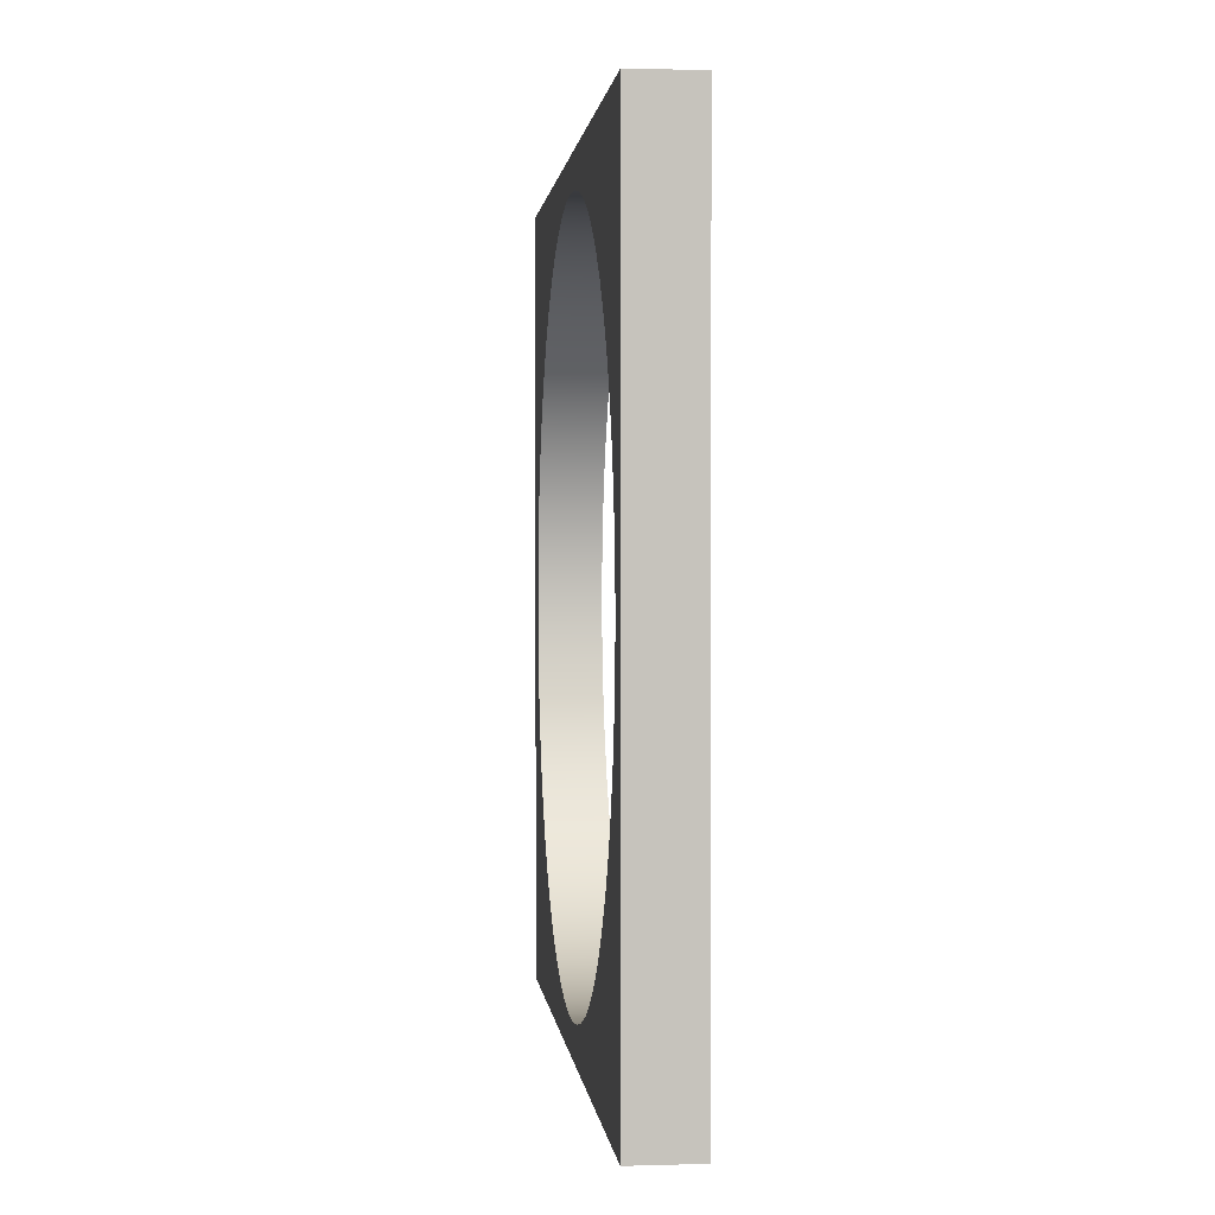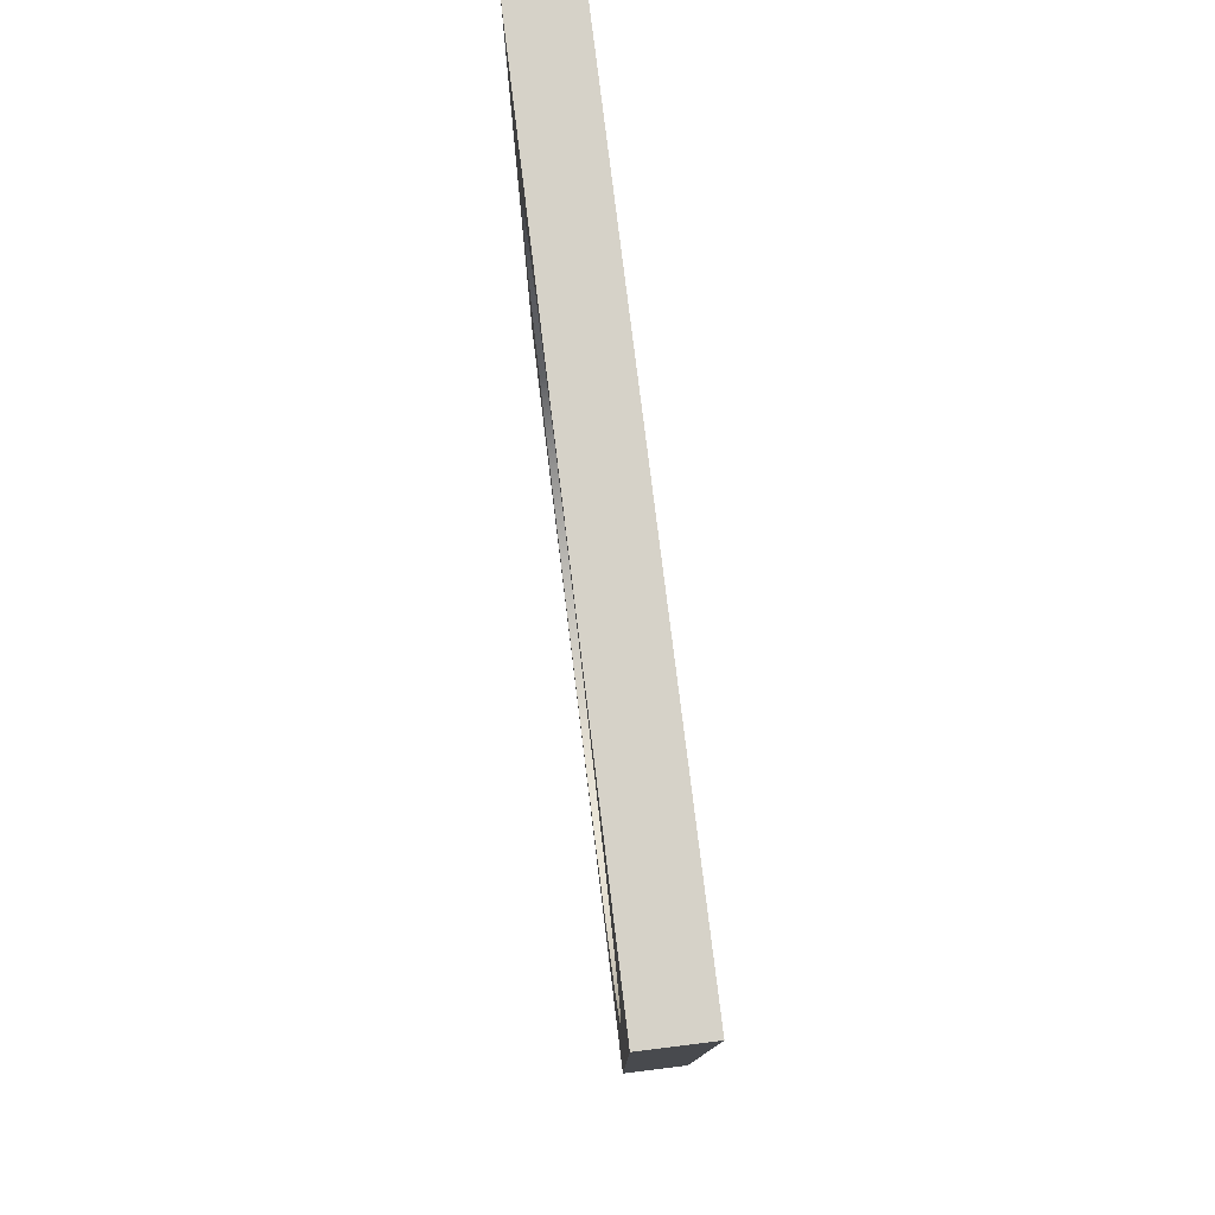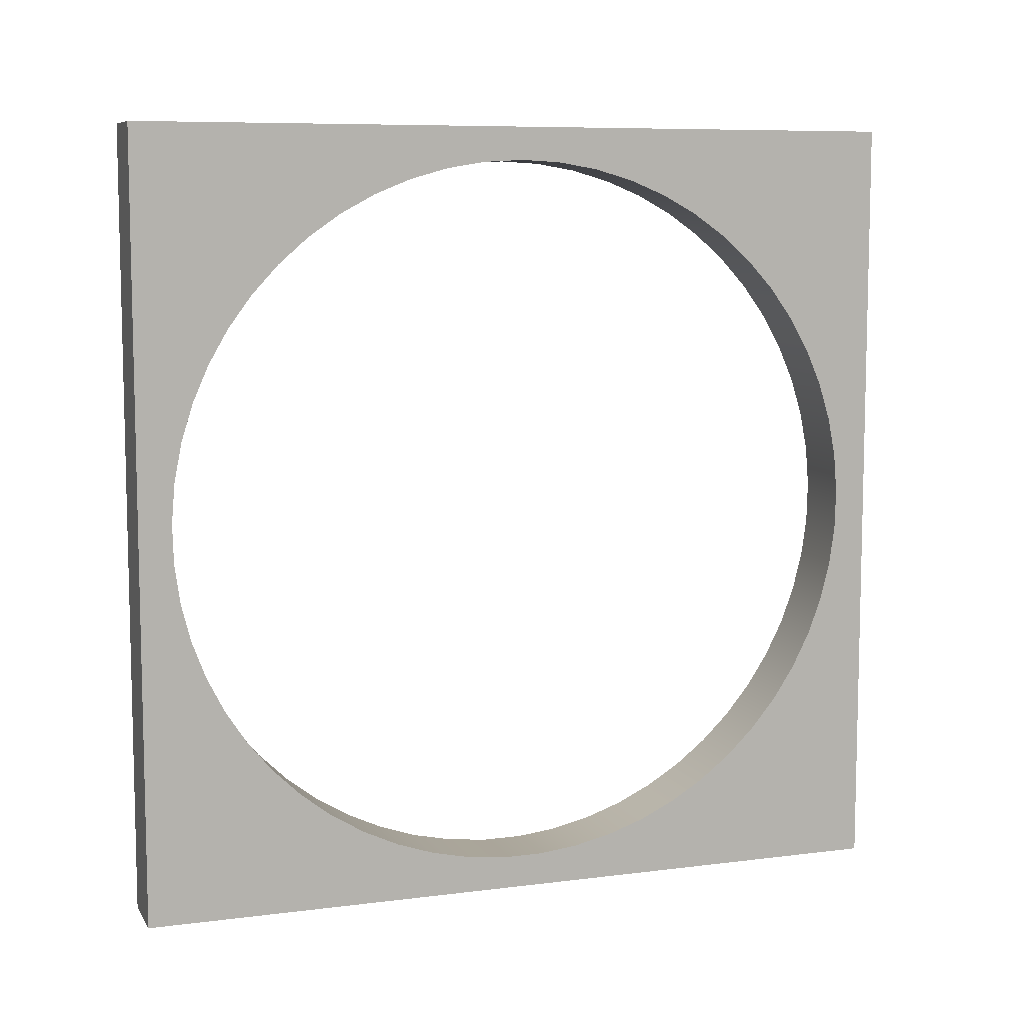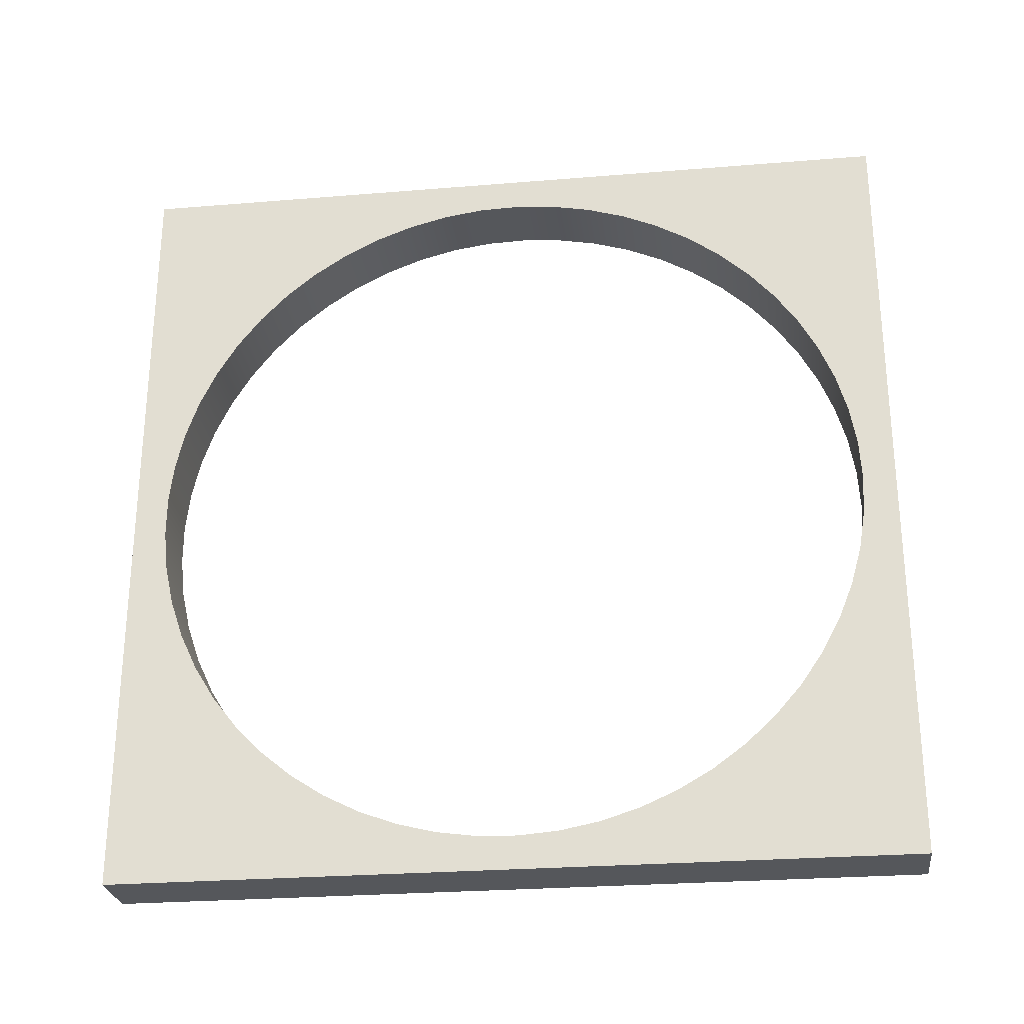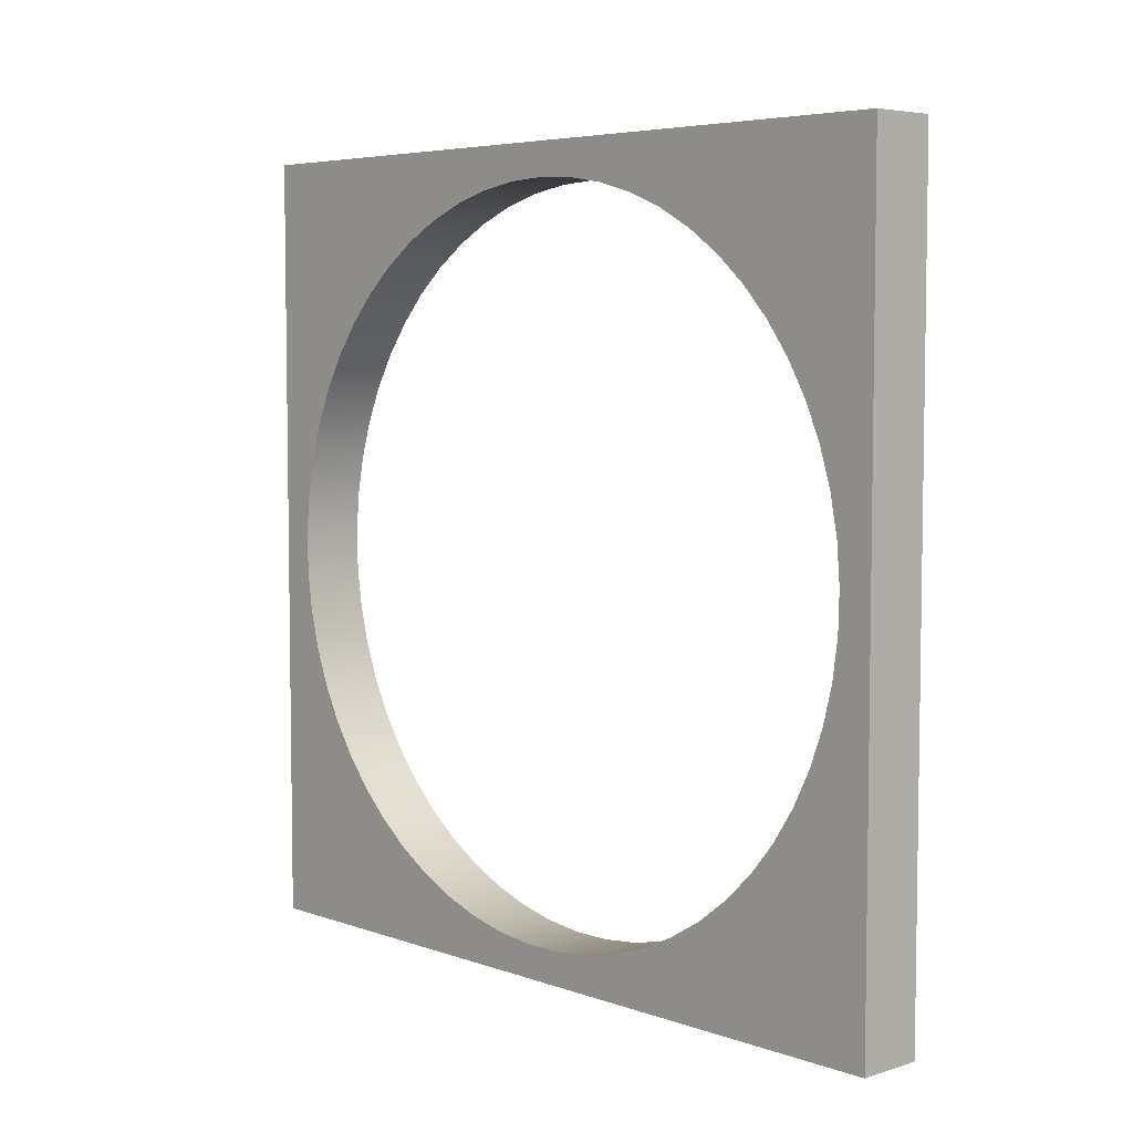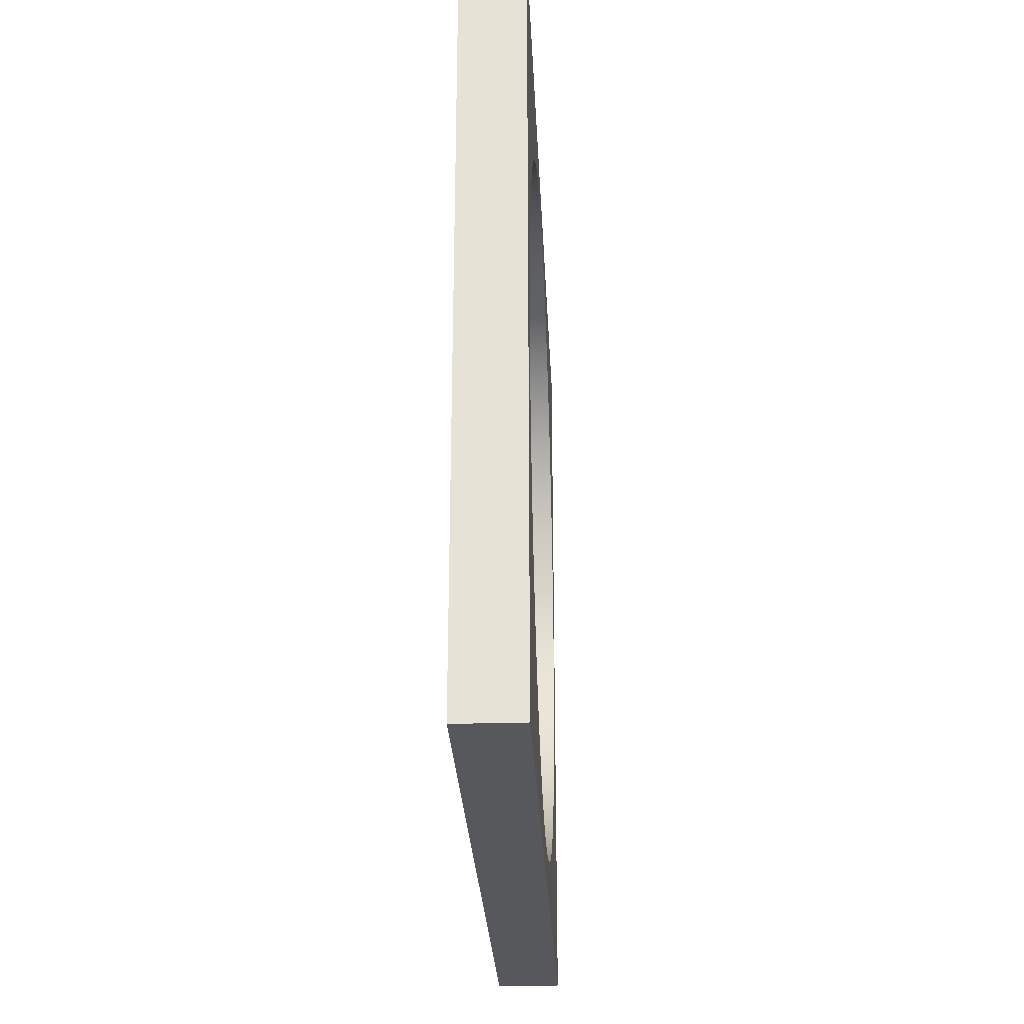
<metadata>
{"format":"obj","ext":"obj","renderer":"f3d","projection":"perspective","resolution":1024,"background":"white","views":[{"elev":1.3,"azim":-6.1,"up":"+Y"},{"elev":78.2,"azim":-7.0,"up":"+Y"},{"elev":8.2,"azim":70.6,"up":"+Y"},{"elev":-26.8,"azim":97.3,"up":"+Z"},{"elev":5.5,"azim":136.8,"up":"+Y"},{"elev":-27.7,"azim":-177.3,"up":"+Y"}]}
</metadata>
<code>
g Solid1
v 0 -60 -60
v 0 -60 60
v 0 -54.92 -3.03
v 0 -54.92 3.03
v 0 -54.25 -9.053
v 0 -54.25 9.053
v 0 -52.92 -14.97
v 0 -52.92 14.97
v 0 -50.96 -20.7
v 0 -50.96 20.7
v 0 -48.37 -26.18
v 0 -48.37 26.18
v 0 -45.2 -31.34
v 0 -45.2 31.34
v 0 -41.48 -36.12
v 0 -41.48 36.12
v 0 -37.25 -40.46
v 0 -37.25 40.46
v 0 -32.57 -44.32
v 0 -32.57 44.32
v 0 -27.5 -47.63
v 0 -27.5 47.63
v 0 -22.09 -50.37
v 0 -22.09 50.37
v 0 -16.42 -52.49
v 0 -16.42 52.49
v 0 -10.54 -53.98
v 0 -10.54 53.98
v 0 -4.542 -54.81
v 0 -4.542 54.81
v 0 1.515 -54.98
v 0 1.515 54.98
v 0 7.554 -54.48
v 0 7.554 54.48
v 0 13.5 -53.32
v 0 13.5 53.32
v 0 19.29 -51.51
v 0 19.29 51.51
v 0 24.83 -49.07
v 0 24.83 49.07
v 0 30.08 -46.04
v 0 30.08 46.04
v 0 34.96 -42.46
v 0 34.96 42.46
v 0 39.42 -38.35
v 0 39.42 38.35
v 0 43.4 -33.78
v 0 43.4 33.78
v 0 46.86 -28.8
v 0 46.86 28.8
v 0 49.74 -23.47
v 0 49.74 23.47
v 0 52.02 -17.86
v 0 52.02 17.86
v 0 53.67 -12.03
v 0 53.67 12.03
v 0 54.67 -6.05
v 0 54.67 6.05
v 0 55 0
v 0 60 -60
v 0 60 60
v 10 -60 -60
v 10 -60 60
v 10 -54.92 -3.03
v 10 -54.92 3.03
v 10 -54.25 -9.053
v 10 -54.25 9.053
v 10 -52.92 -14.97
v 10 -52.92 14.97
v 10 -50.96 -20.7
v 10 -50.96 20.7
v 10 -48.37 -26.18
v 10 -48.37 26.18
v 10 -45.2 -31.34
v 10 -45.2 31.34
v 10 -41.48 -36.12
v 10 -41.48 36.12
v 10 -37.25 -40.46
v 10 -37.25 40.46
v 10 -32.57 -44.32
v 10 -32.57 44.32
v 10 -27.5 -47.63
v 10 -27.5 47.63
v 10 -22.09 -50.37
v 10 -22.09 50.37
v 10 -16.42 -52.49
v 10 -16.42 52.49
v 10 -10.54 -53.98
v 10 -10.54 53.98
v 10 -4.542 -54.81
v 10 -4.542 54.81
v 10 1.515 -54.98
v 10 1.515 54.98
v 10 7.554 -54.48
v 10 7.554 54.48
v 10 13.5 -53.32
v 10 13.5 53.32
v 10 19.29 -51.51
v 10 19.29 51.51
v 10 24.83 -49.07
v 10 24.83 49.07
v 10 30.08 -46.04
v 10 30.08 46.04
v 10 34.96 -42.46
v 10 34.96 42.46
v 10 39.42 -38.35
v 10 39.42 38.35
v 10 43.4 -33.78
v 10 43.4 33.78
v 10 46.86 -28.8
v 10 46.86 28.8
v 10 49.74 -23.47
v 10 49.74 23.47
v 10 52.02 -17.86
v 10 52.02 17.86
v 10 53.67 -12.03
v 10 53.67 12.03
v 10 54.67 -6.05
v 10 54.67 6.05
v 10 55 0
v 10 60 -60
v 10 60 60
f 119 58 120
f 120 58 59
f 120 59 118
f 118 59 57
f 118 57 116
f 116 57 55
f 116 55 114
f 114 55 53
f 114 53 112
f 112 53 51
f 112 51 110
f 110 51 49
f 110 49 108
f 108 49 47
f 108 47 106
f 106 47 45
f 106 45 104
f 104 45 43
f 104 43 102
f 102 43 41
f 102 41 100
f 100 41 39
f 100 39 98
f 98 39 37
f 98 37 96
f 96 37 35
f 96 35 94
f 94 35 33
f 94 33 92
f 92 33 31
f 92 31 90
f 90 31 29
f 90 29 88
f 88 29 27
f 88 27 86
f 86 27 25
f 86 25 84
f 84 25 23
f 84 23 82
f 82 23 21
f 82 21 80
f 80 21 19
f 80 19 78
f 78 19 17
f 78 17 76
f 76 17 15
f 76 15 74
f 74 15 13
f 74 13 72
f 72 13 11
f 72 11 70
f 70 11 9
f 70 9 68
f 68 9 7
f 68 7 66
f 66 7 5
f 66 5 64
f 64 5 3
f 64 3 65
f 65 3 4
f 65 4 67
f 67 4 6
f 67 6 69
f 69 6 8
f 69 8 71
f 71 8 10
f 71 10 73
f 73 10 12
f 73 12 75
f 75 12 14
f 75 14 77
f 77 14 16
f 77 16 79
f 79 16 18
f 79 18 81
f 81 18 20
f 81 20 83
f 83 20 22
f 83 22 85
f 85 22 24
f 85 24 87
f 87 24 26
f 87 26 89
f 89 26 28
f 89 28 91
f 91 28 30
f 91 30 93
f 93 30 32
f 93 32 95
f 95 32 34
f 95 34 97
f 97 34 36
f 97 36 99
f 99 36 38
f 99 38 101
f 101 38 40
f 101 40 103
f 103 40 42
f 103 42 105
f 105 42 44
f 105 44 107
f 107 44 46
f 107 46 109
f 109 46 48
f 109 48 111
f 111 48 50
f 111 50 113
f 113 50 52
f 113 52 115
f 115 52 54
f 115 54 117
f 117 54 56
f 117 56 119
f 119 56 58
f 61 2 122
f 122 2 63
f 60 61 121
f 121 61 122
f 1 60 62
f 62 60 121
f 2 1 63
f 63 1 62
f 62 65 63
f 63 65 67
f 63 67 69
f 121 92 62
f 62 92 90
f 62 90 88
f 122 120 121
f 121 120 118
f 121 118 116
f 63 93 122
f 122 93 95
f 122 95 97
f 116 114 121
f 121 114 112
f 121 112 110
f 110 108 121
f 121 108 106
f 121 106 104
f 104 102 121
f 121 102 100
f 121 100 98
f 98 96 121
f 121 96 94
f 121 94 92
f 88 86 62
f 62 86 84
f 62 84 82
f 82 80 62
f 62 80 78
f 62 78 76
f 76 74 62
f 62 74 72
f 62 72 70
f 70 68 62
f 62 68 66
f 62 66 64
f 64 65 62
f 69 71 63
f 63 71 73
f 63 73 75
f 75 77 63
f 63 77 79
f 63 79 81
f 81 83 63
f 63 83 85
f 63 85 87
f 87 89 63
f 63 89 91
f 63 91 93
f 97 99 122
f 122 99 101
f 122 101 103
f 103 105 122
f 122 105 107
f 122 107 109
f 109 111 122
f 122 111 113
f 122 113 115
f 115 117 122
f 122 117 119
f 122 119 120
f 2 3 1
f 1 3 5
f 1 5 7
f 61 32 2
f 2 32 30
f 2 30 28
f 60 59 61
f 61 59 58
f 61 58 56
f 1 31 60
f 60 31 33
f 60 33 35
f 56 54 61
f 61 54 52
f 61 52 50
f 50 48 61
f 61 48 46
f 61 46 44
f 44 42 61
f 61 42 40
f 61 40 38
f 38 36 61
f 61 36 34
f 61 34 32
f 28 26 2
f 2 26 24
f 2 24 22
f 22 20 2
f 2 20 18
f 2 18 16
f 16 14 2
f 2 14 12
f 2 12 10
f 10 8 2
f 2 8 6
f 2 6 4
f 4 3 2
f 7 9 1
f 1 9 11
f 1 11 13
f 13 15 1
f 1 15 17
f 1 17 19
f 19 21 1
f 1 21 23
f 1 23 25
f 25 27 1
f 1 27 29
f 1 29 31
f 35 37 60
f 60 37 39
f 60 39 41
f 41 43 60
f 60 43 45
f 60 45 47
f 47 49 60
f 60 49 51
f 60 51 53
f 53 55 60
f 60 55 57
f 60 57 59

</code>
